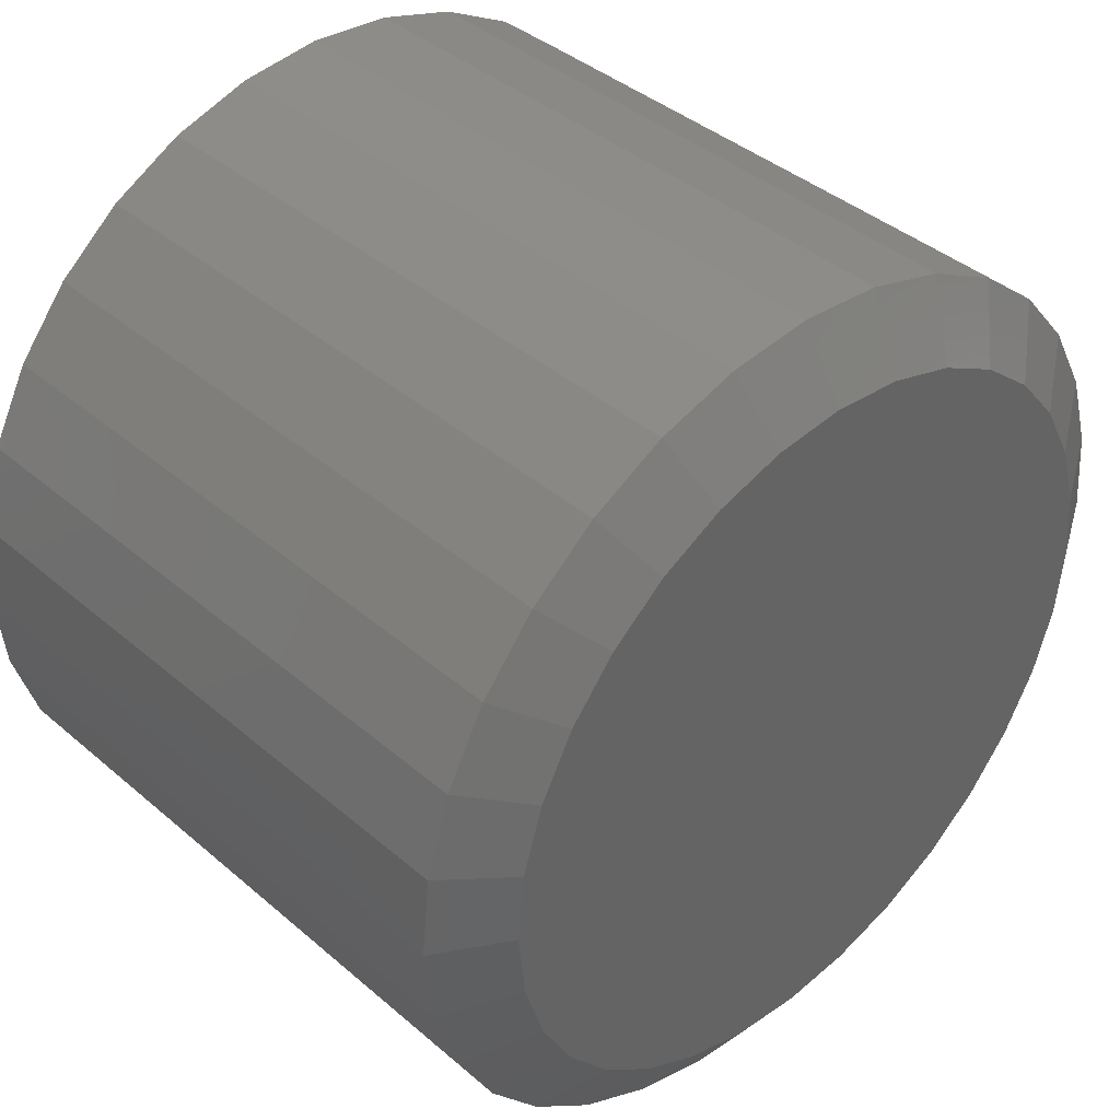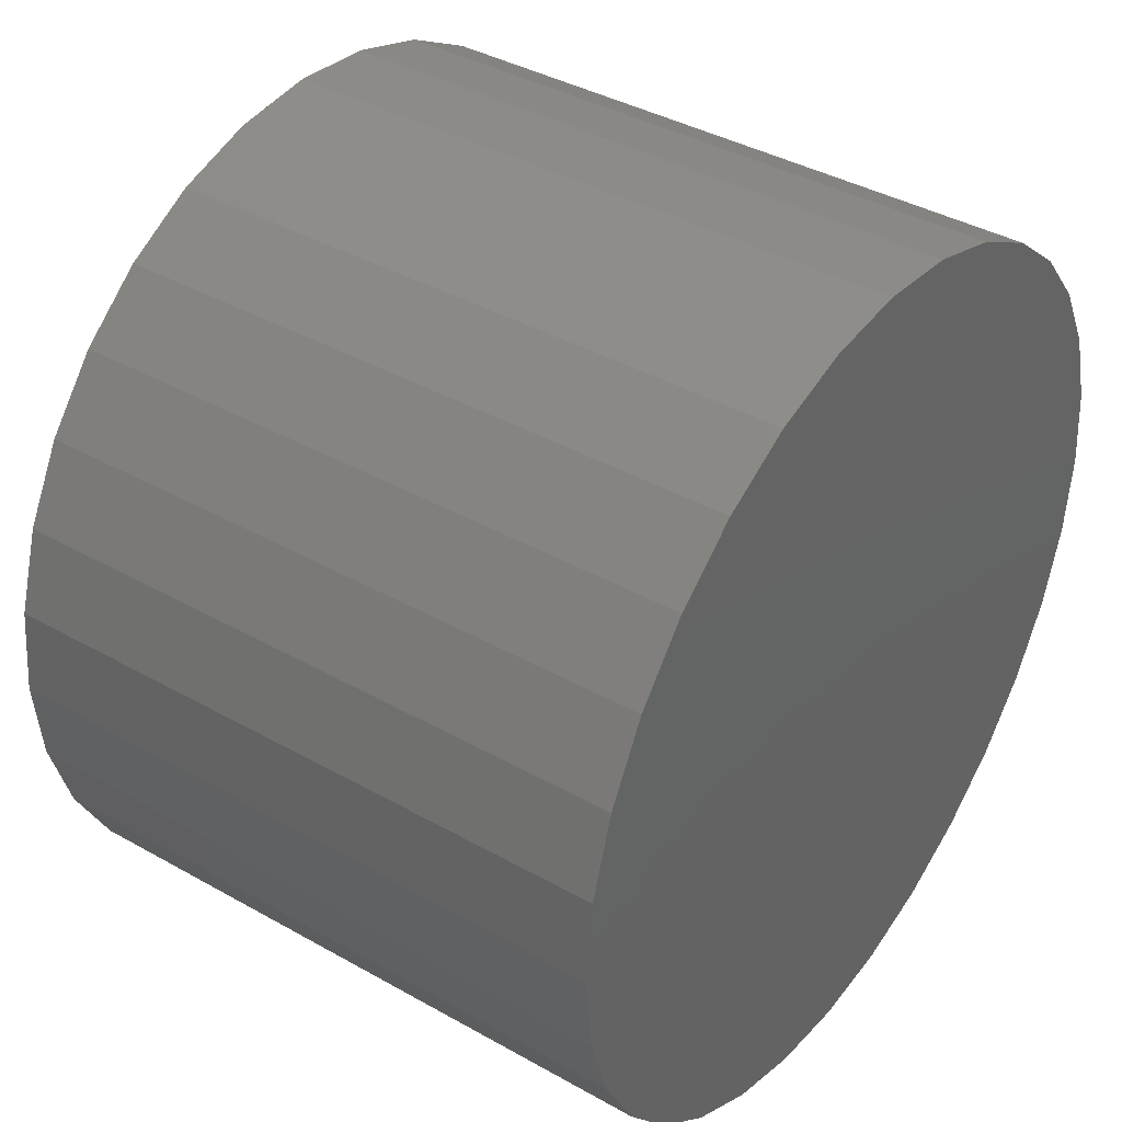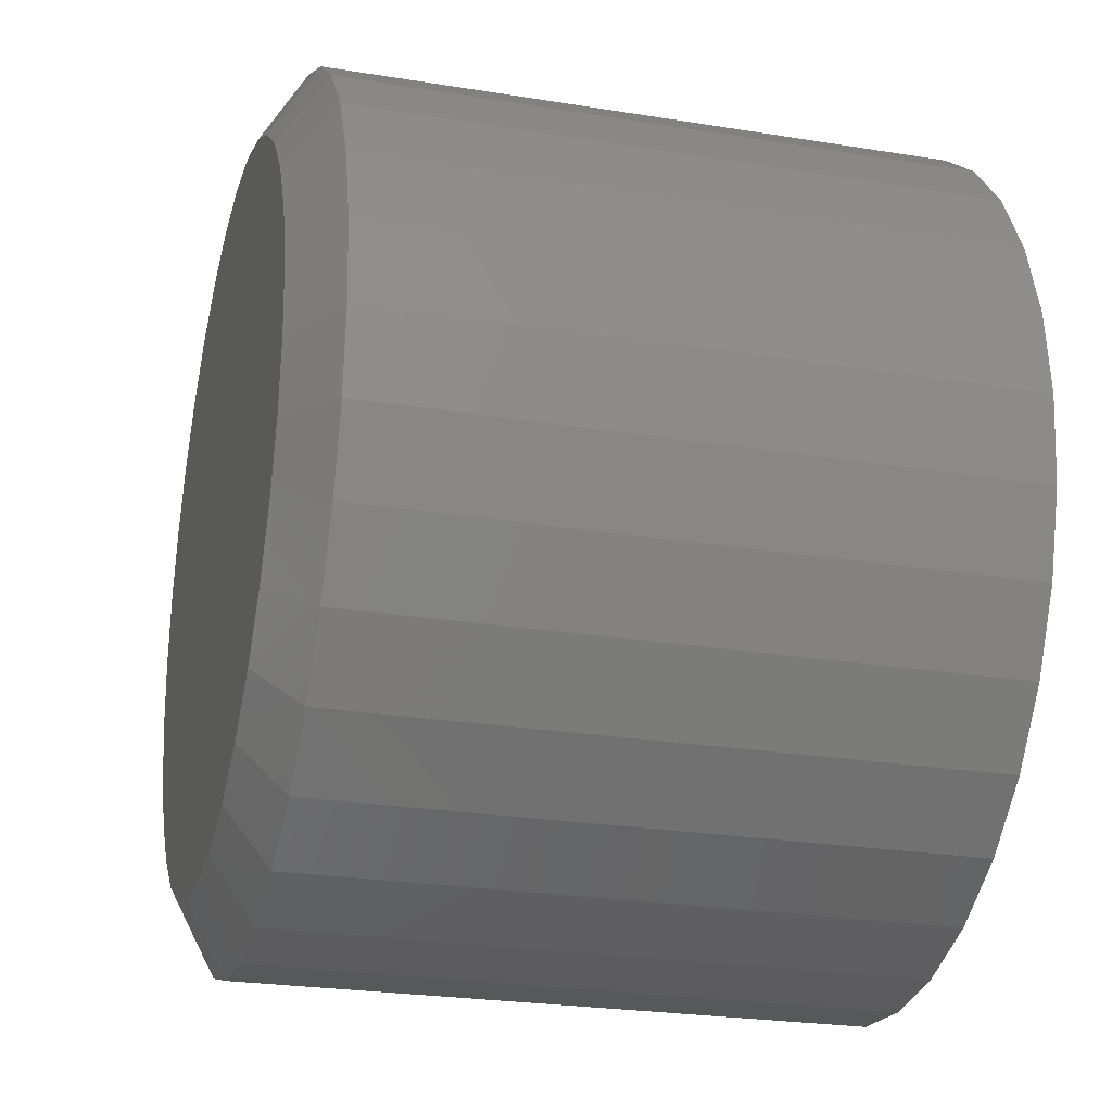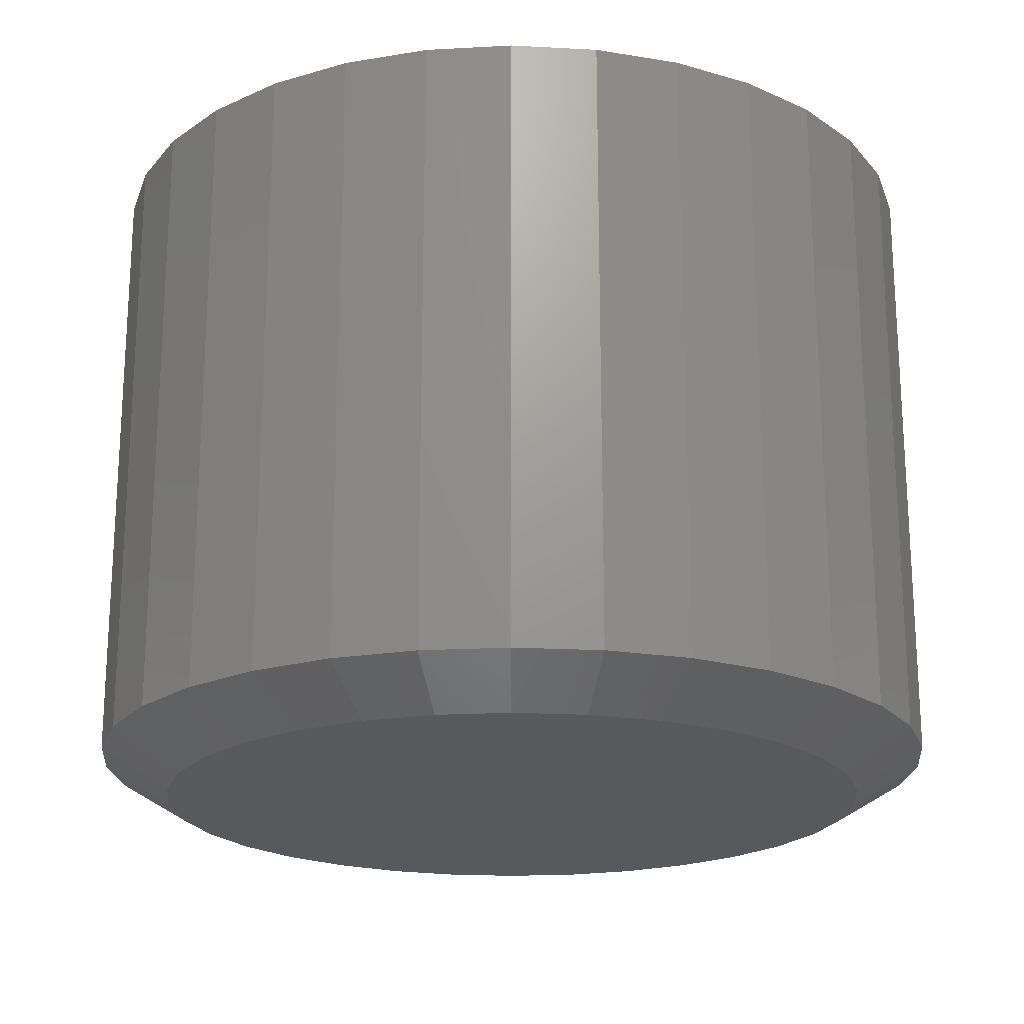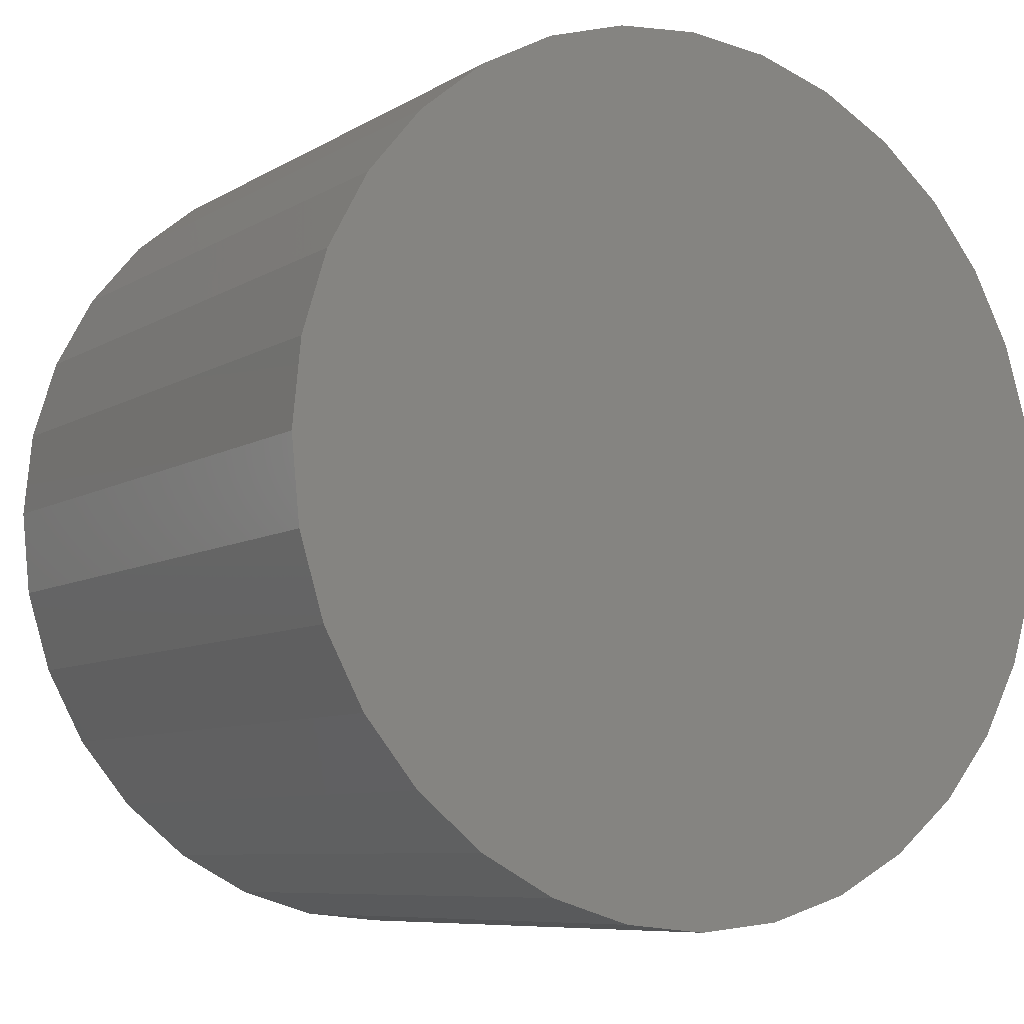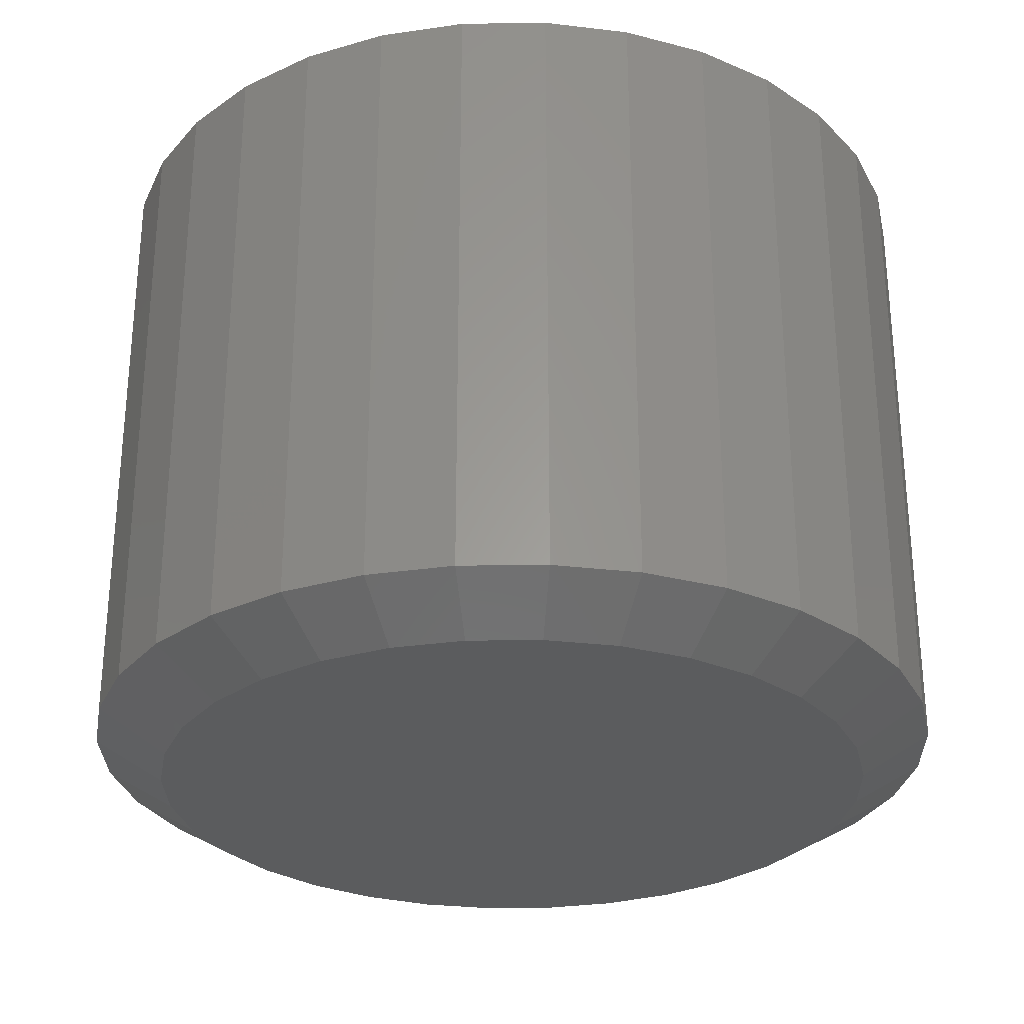
<metadata>
{"format":"stl","ext":"stl","renderer":"f3d","projection":"perspective","resolution":1024,"background":"white","views":[{"elev":40.2,"azim":-43.6,"up":"+Z"},{"elev":39.1,"azim":125.3,"up":"+Z"},{"elev":-24.9,"azim":75.2,"up":"+Z"},{"elev":-20.3,"azim":-157.4,"up":"+Y"},{"elev":-7.9,"azim":147.8,"up":"+Z"},{"elev":-28.7,"azim":-49.5,"up":"+Y"}]}
</metadata>
<code>
# stl→obj: 96 verts, 188 faces
v -0.07515 -0.75 0.4034
v 0.08535 -0.75 0.4034
v 0.005099 -0.75 0.4113
v 0.1625 -0.75 0.38
v -0.1523 -0.75 0.38
v 0.2336 -0.75 0.342
v -0.2234 -0.75 0.342
v 0.296 -0.75 0.2909
v -0.2858 -0.75 0.2909
v 0.3471 -0.75 0.2285
v -0.3369 -0.75 0.2285
v 0.3851 -0.75 0.1574
v -0.3749 -0.75 0.1574
v 0.4085 -0.75 0.08025
v -0.3983 -0.75 0.08025
v 0.4164 -0.75 -7.843e-17
v -0.4062 -0.75 2.857e-07
v 0.4085 -0.75 -0.08025
v -0.3983 -0.75 -0.08025
v 0.3851 -0.75 -0.1574
v -0.3749 -0.75 -0.1574
v 0.3471 -0.75 -0.2285
v -0.3369 -0.75 -0.2285
v 0.296 -0.75 -0.2909
v -0.2858 -0.75 -0.2909
v 0.2336 -0.75 -0.342
v -0.2234 -0.75 -0.342
v 0.1625 -0.75 -0.38
v -0.1523 -0.75 -0.38
v 0.08535 -0.75 -0.4034
v -0.07515 -0.75 -0.4034
v 0.005099 -0.75 -0.4113
v 0.4946 2.717e-17 -5.994e-17
v 0.4946 -0.7031 -1.798e-16
v 0.4852 2.665e-17 -0.09549
v 0.4852 -0.7031 -0.09549
v 0.4573 2.51e-17 -0.1873
v 0.4573 -0.7031 -0.1873
v 0.4121 2.259e-17 -0.2719
v 0.4121 -0.7031 -0.2719
v 0.3512 1.921e-17 -0.3461
v 0.3512 -0.7031 -0.3461
v 0.277 1.51e-17 -0.407
v 0.277 -0.7031 -0.407
v 0.1924 1.04e-17 -0.4522
v 0.1924 -0.7031 -0.4522
v 0.1006 5.301e-18 -0.4801
v 0.1006 -0.7031 -0.4801
v 0.005099 -6.655e-33 -0.4895
v 0.005099 -0.7031 -0.4895
v -0.09039 -5.301e-18 -0.4801
v -0.09039 -0.7031 -0.4801
v -0.1822 -1.04e-17 -0.4522
v -0.1822 -0.7031 -0.4522
v -0.2668 -1.51e-17 -0.407
v -0.2668 -0.7031 -0.407
v -0.341 -1.921e-17 -0.3461
v -0.341 -0.7031 -0.3461
v -0.4019 -2.259e-17 -0.2719
v -0.4019 -0.7031 -0.2719
v -0.4471 -2.51e-17 -0.1873
v -0.4471 -0.7031 -0.1873
v -0.475 -2.665e-17 -0.09549
v -0.475 -0.7031 -0.09549
v -0.4844 -2.717e-17 5.994e-17
v -0.4844 -0.7031 5.994e-17
v -0.475 -2.665e-17 0.09549
v -0.475 -0.7031 0.09549
v -0.4471 -2.51e-17 0.1873
v -0.4471 -0.7031 0.1873
v -0.4019 -2.259e-17 0.2719
v -0.4019 -0.7031 0.2719
v -0.341 -1.921e-17 0.3461
v -0.341 -0.7031 0.3461
v -0.2668 -1.51e-17 0.407
v -0.2668 -0.7031 0.407
v -0.1822 -1.04e-17 0.4522
v -0.1822 -0.7031 0.4522
v -0.09039 -5.301e-18 0.4801
v -0.09039 -0.7031 0.4801
v 0.005099 3.327e-33 0.4895
v 0.005099 -0.7031 0.4895
v 0.1006 5.301e-18 0.4801
v 0.1006 -0.7031 0.4801
v 0.1924 1.04e-17 0.4522
v 0.1924 -0.7031 0.4522
v 0.277 1.51e-17 0.407
v 0.277 -0.7031 0.407
v 0.3512 1.921e-17 0.3461
v 0.3512 -0.7031 0.3461
v 0.4121 2.259e-17 0.2719
v 0.4121 -0.7031 0.2719
v 0.4573 2.51e-17 0.1873
v 0.4573 -0.7031 0.1873
v 0.4852 2.665e-17 0.09549
v 0.4852 -0.7031 0.09549
f 1 2 3
f 2 1 4
f 4 1 5
f 4 5 6
f 6 5 7
f 6 7 8
f 8 7 9
f 8 9 10
f 10 9 11
f 10 11 12
f 12 11 13
f 12 13 14
f 14 13 15
f 14 15 16
f 16 15 17
f 16 17 18
f 18 17 19
f 18 19 20
f 20 19 21
f 20 21 22
f 22 21 23
f 22 23 24
f 24 23 25
f 24 25 26
f 26 25 27
f 26 27 28
f 28 27 29
f 28 29 30
f 30 29 31
f 30 31 32
f 33 34 35
f 35 34 36
f 35 36 37
f 37 36 38
f 37 38 39
f 39 38 40
f 39 40 41
f 41 40 42
f 41 42 43
f 43 42 44
f 43 44 45
f 45 44 46
f 45 46 47
f 47 46 48
f 47 48 49
f 49 48 50
f 49 50 51
f 51 50 52
f 51 52 53
f 53 52 54
f 53 54 55
f 55 54 56
f 55 56 57
f 57 56 58
f 57 58 59
f 59 58 60
f 59 60 61
f 61 60 62
f 61 62 63
f 63 62 64
f 63 64 65
f 65 64 66
f 65 66 67
f 67 66 68
f 67 68 69
f 69 68 70
f 69 70 71
f 71 70 72
f 71 72 73
f 73 72 74
f 73 74 75
f 75 74 76
f 75 76 77
f 77 76 78
f 77 78 79
f 79 78 80
f 79 80 81
f 81 80 82
f 81 82 83
f 83 82 84
f 83 84 85
f 85 84 86
f 85 86 87
f 87 86 88
f 87 88 89
f 89 88 90
f 89 90 91
f 91 90 92
f 91 92 93
f 93 92 94
f 93 94 95
f 95 94 96
f 95 96 33
f 33 96 34
f 25 56 27
f 48 46 30
f 30 46 28
f 38 22 40
f 22 38 20
f 20 38 36
f 20 36 18
f 18 36 34
f 18 34 16
f 21 60 23
f 60 21 62
f 62 21 19
f 62 19 64
f 64 19 17
f 64 17 66
f 56 25 58
f 58 25 23
f 58 23 60
f 52 29 54
f 54 29 27
f 54 27 56
f 29 52 31
f 31 52 50
f 31 50 32
f 32 50 48
f 32 48 30
f 42 26 44
f 44 26 28
f 44 28 46
f 26 42 24
f 24 42 40
f 24 40 22
f 8 88 6
f 80 78 1
f 1 78 5
f 70 11 72
f 11 70 13
f 13 70 68
f 13 68 15
f 15 68 66
f 15 66 17
f 12 92 10
f 92 12 94
f 94 12 14
f 94 14 96
f 96 14 16
f 96 16 34
f 88 8 90
f 90 8 10
f 90 10 92
f 84 4 86
f 86 4 6
f 86 6 88
f 4 84 2
f 2 84 82
f 2 82 3
f 3 82 80
f 3 80 1
f 74 7 76
f 76 7 5
f 76 5 78
f 7 74 9
f 9 74 72
f 9 72 11
f 81 83 79
f 49 51 47
f 47 51 53
f 47 53 45
f 45 53 55
f 45 55 43
f 43 55 57
f 43 57 41
f 41 57 59
f 41 59 39
f 39 59 61
f 39 61 37
f 37 61 63
f 37 63 35
f 35 63 65
f 35 65 33
f 33 65 67
f 33 67 95
f 95 67 69
f 95 69 93
f 93 69 71
f 93 71 91
f 91 71 73
f 91 73 89
f 89 73 75
f 89 75 87
f 87 75 77
f 87 77 85
f 85 77 79
f 85 79 83

</code>
